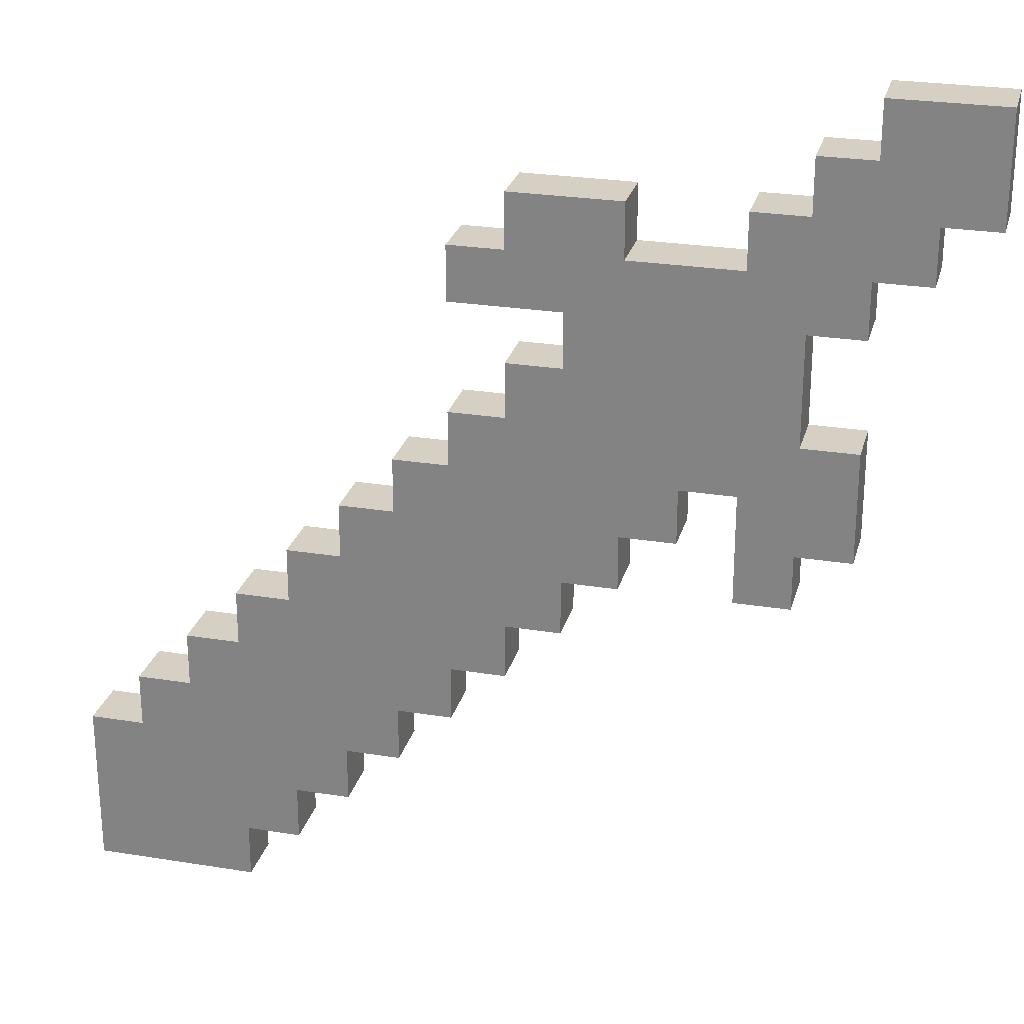
<metadata>
{"format":"obj","ext":"obj","renderer":"f3d","projection":"perspective","resolution":1024,"background":"white","views":[{"elev":26.0,"azim":14.4,"up":"+Y"}]}
</metadata>
<code>
g Cube
v -0.3072 -0.4322 0.03125
v -0.3072 -0.4947 0.03125
v -0.3697 -0.4947 0.03125
v -0.3697 -0.4322 0.03125
v -0.4322 -0.4947 0.03125
v -0.4322 -0.4322 0.03125
v -0.4947 -0.4947 0.03125
v -0.4947 -0.4322 0.03125
v -0.4322 -0.3697 0.03125
v -0.4947 -0.3697 0.03125
v -0.3697 -0.3697 0.03125
v -0.3072 -0.3697 0.03125
v -0.4322 -0.3072 0.03125
v -0.4947 -0.3072 0.03125
v -0.3697 -0.3072 0.03125
v -0.2447 -0.3697 0.03125
v -0.2447 -0.4322 0.03125
v -0.3072 -0.3072 0.03125
v -0.3697 -0.2447 0.03125
v -0.4322 -0.2447 0.03125
v -0.2447 -0.3072 0.03125
v -0.3072 -0.2447 0.03125
v -0.1822 -0.3072 0.03125
v -0.1822 -0.3697 0.03125
v -0.2447 -0.2447 0.03125
v -0.3072 -0.1822 0.03125
v -0.3697 -0.1822 0.03125
v -0.1822 -0.2447 0.03125
v -0.2447 -0.1822 0.03125
v -0.1197 -0.2447 0.03125
v -0.1197 -0.3072 0.03125
v -0.1822 -0.1822 0.03125
v -0.2447 -0.1197 0.03125
v -0.3072 -0.1197 0.03125
v -0.1197 -0.1822 0.03125
v -0.1822 -0.1197 0.03125
v -0.05716 -0.1822 0.03125
v -0.05716 -0.2447 0.03125
v -0.1197 -0.1197 0.03125
v -0.1822 -0.05716 0.03125
v -0.2447 -0.05716 0.03125
v -0.05716 -0.1197 0.03125
v -0.1197 -0.05716 0.03125
v 0.005342 -0.1197 0.03125
v 0.005342 -0.1822 0.03125
v -0.05716 -0.05716 0.03125
v -0.1197 0.005342 0.03125
v -0.1822 0.005342 0.03125
v 0.005342 -0.05716 0.03125
v -0.05716 0.005342 0.03125
v 0.06784 -0.05716 0.03125
v 0.06784 -0.1197 0.03125
v 0.005342 0.005342 0.03125
v -0.05716 0.06784 0.03125
v -0.1197 0.06784 0.03125
v 0.06784 0.005342 0.03125
v 0.005342 0.06784 0.03125
v 0.1303 0.005342 0.03125
v 0.1303 -0.05716 0.03125
v 0.06784 0.06784 0.03125
v 0.005342 0.1303 0.03125
v -0.05716 0.1303 0.03125
v 0.1303 0.06784 0.03125
v 0.06784 0.1303 0.03125
v 0.1928 0.06784 0.03125
v 0.1928 0.005342 0.03125
v 0.1303 0.1303 0.03125
v 0.06784 0.1928 0.03125
v 0.005342 0.1928 0.03125
v 0.1928 0.1303 0.03125
v 0.1303 0.1928 0.03125
v 0.2553 0.1303 0.03125
v 0.2553 0.06784 0.03125
v 0.1928 0.1928 0.03125
v 0.1303 0.2553 0.03125
v 0.06784 0.2553 0.03125
v 0.2553 0.1928 0.03125
v 0.1928 0.2553 0.03125
v 0.2553 0.2553 0.03125
v 0.3178 0.1928 0.03125
v 0.3178 0.2553 0.03125
v 0.3178 0.1303 0.03125
v 0.3178 0.06784 0.03125
v 0.3803 0.1303 0.03125
v 0.2553 0.005342 0.03125
v 0.3803 0.06784 0.03125
v 0.3178 0.005342 0.03125
v 0.3803 0.005342 0.03125
v 0.2553 -0.05716 0.03125
v 0.3178 -0.05716 0.03125
v 0.2553 0.3178 0.03125
v 0.1928 0.3178 0.03125
v 0.1303 0.3178 0.03125
v 0.06784 0.3178 0.03125
v 0.1303 0.3803 0.03125
v 0.005342 0.2553 0.03125
v 0.06784 0.3803 0.03125
v 0.005342 0.3178 0.03125
v 0.005342 0.3803 0.03125
v -0.05716 0.2553 0.03125
v -0.05716 0.3178 0.03125
v 0.3178 0.3178 0.03125
v 0.3178 0.3803 0.03125
v 0.2553 0.3803 0.03125
v 0.3803 0.3178 0.03125
v 0.3803 0.2553 0.03125
v 0.3803 0.3803 0.03125
v 0.3803 0.4428 0.03125
v 0.3178 0.4428 0.03125
v 0.4428 0.3803 0.03125
v 0.4428 0.3178 0.03125
v 0.4428 0.4428 0.03125
v 0.4428 0.5053 0.03125
v 0.3803 0.5053 0.03125
v 0.5053 0.5053 0.03125
v 0.5053 0.4428 0.03125
v 0.5053 0.3803 0.03125
v -0.4322 -0.4947 -0.03125
v -0.4947 -0.4322 -0.03125
v -0.4947 -0.4947 -0.03125
v -0.4322 -0.4322 -0.03125
v -0.3697 -0.4947 -0.03125
v -0.4947 -0.3697 -0.03125
v -0.3697 -0.4322 -0.03125
v -0.3072 -0.4947 -0.03125
v -0.3072 -0.4322 -0.03125
v -0.4322 -0.3697 -0.03125
v -0.4947 -0.3072 -0.03125
v -0.4322 -0.3072 -0.03125
v -0.3697 -0.3697 -0.03125
v -0.3072 -0.3697 -0.03125
v -0.2447 -0.4322 -0.03125
v -0.2447 -0.3697 -0.03125
v -0.3697 -0.3072 -0.03125
v -0.4322 -0.2447 -0.03125
v -0.3697 -0.2447 -0.03125
v -0.3072 -0.3072 -0.03125
v -0.2447 -0.3072 -0.03125
v -0.1822 -0.3697 -0.03125
v -0.1822 -0.3072 -0.03125
v -0.3072 -0.2447 -0.03125
v -0.3697 -0.1822 -0.03125
v -0.3072 -0.1822 -0.03125
v -0.2447 -0.2447 -0.03125
v -0.1822 -0.2447 -0.03125
v -0.1197 -0.3072 -0.03125
v -0.1197 -0.2447 -0.03125
v -0.2447 -0.1822 -0.03125
v -0.3072 -0.1197 -0.03125
v -0.2447 -0.1197 -0.03125
v -0.1822 -0.1822 -0.03125
v -0.1197 -0.1822 -0.03125
v -0.05716 -0.2447 -0.03125
v -0.05716 -0.1822 -0.03125
v -0.1822 -0.1197 -0.03125
v -0.2447 -0.05716 -0.03125
v -0.1822 -0.05716 -0.03125
v -0.1197 -0.1197 -0.03125
v -0.05716 -0.1197 -0.03125
v 0.005342 -0.1822 -0.03125
v 0.005342 -0.1197 -0.03125
v -0.1197 -0.05716 -0.03125
v -0.1822 0.005342 -0.03125
v -0.1197 0.005342 -0.03125
v -0.05716 -0.05716 -0.03125
v 0.005342 -0.05716 -0.03125
v 0.06784 -0.1197 -0.03125
v 0.06784 -0.05716 -0.03125
v -0.05716 0.005342 -0.03125
v -0.1197 0.06784 -0.03125
v -0.05716 0.06784 -0.03125
v 0.005342 0.005342 -0.03125
v 0.06784 0.005342 -0.03125
v 0.1303 -0.05716 -0.03125
v 0.1303 0.005342 -0.03125
v 0.005342 0.06784 -0.03125
v -0.05716 0.1303 -0.03125
v 0.005342 0.1303 -0.03125
v 0.06784 0.06784 -0.03125
v 0.1303 0.06784 -0.03125
v 0.1928 0.005342 -0.03125
v 0.1928 0.06784 -0.03125
v 0.06784 0.1303 -0.03125
v 0.005342 0.1928 -0.03125
v 0.06784 0.1928 -0.03125
v 0.1303 0.1303 -0.03125
v 0.1928 0.1303 -0.03125
v 0.2553 0.06784 -0.03125
v 0.1303 0.1928 -0.03125
v 0.06784 0.2553 -0.03125
v 0.1928 0.1928 -0.03125
v 0.2553 0.1303 -0.03125
v 0.1303 0.2553 -0.03125
v 0.3178 0.06784 -0.03125
v 0.3178 0.005342 -0.03125
v 0.2553 0.005342 -0.03125
v 0.3178 -0.05716 -0.03125
v 0.2553 -0.05716 -0.03125
v 0.3803 0.005342 -0.03125
v 0.3803 0.06784 -0.03125
v 0.3178 0.1303 -0.03125
v 0.3803 0.1303 -0.03125
v 0.2553 0.1928 -0.03125
v 0.3178 0.1928 -0.03125
v 0.1928 0.2553 -0.03125
v 0.2553 0.2553 -0.03125
v 0.3178 0.2553 -0.03125
v 0.1928 0.3178 -0.03125
v 0.2553 0.3178 -0.03125
v 0.1303 0.3178 -0.03125
v 0.3178 0.3178 -0.03125
v 0.3803 0.2553 -0.03125
v 0.2553 0.3803 -0.03125
v 0.3803 0.3178 -0.03125
v 0.3178 0.3803 -0.03125
v 0.3803 0.3803 -0.03125
v 0.4428 0.3178 -0.03125
v 0.3178 0.4428 -0.03125
v 0.4428 0.3803 -0.03125
v 0.3803 0.4428 -0.03125
v 0.4428 0.4428 -0.03125
v 0.5053 0.3803 -0.03125
v 0.3803 0.5053 -0.03125
v 0.5053 0.4428 -0.03125
v 0.4428 0.5053 -0.03125
v 0.5053 0.5053 -0.03125
v 0.1303 0.3803 -0.03125
v 0.06784 0.3803 -0.03125
v 0.06784 0.3178 -0.03125
v 0.005342 0.3803 -0.03125
v 0.005342 0.3178 -0.03125
v 0.005342 0.2553 -0.03125
v -0.05716 0.3178 -0.03125
v -0.05716 0.2553 -0.03125
v -0.4322 -0.4947 0.03125
v -0.4947 -0.4947 -0.03125
v -0.4947 -0.4947 0.03125
v -0.4322 -0.4947 -0.03125
v -0.3697 -0.4947 0.03125
v -0.3697 -0.4947 -0.03125
v -0.3072 -0.4947 0.03125
v -0.3072 -0.4947 -0.03125
v 0.4428 0.5053 0.03125
v 0.5053 0.5053 -0.03125
v 0.5053 0.5053 0.03125
v 0.4428 0.5053 -0.03125
v 0.3803 0.5053 0.03125
v 0.3803 0.5053 -0.03125
v -0.3072 -0.4322 0.03125
v -0.3072 -0.4322 -0.03125
v -0.3072 -0.4947 -0.03125
v -0.3072 -0.4947 0.03125
v 0.5053 0.5053 0.03125
v 0.5053 0.5053 -0.03125
v 0.5053 0.4428 -0.03125
v 0.5053 0.4428 0.03125
v 0.5053 0.3803 -0.03125
v 0.5053 0.3803 0.03125
v -0.4947 -0.4947 0.03125
v -0.4947 -0.4947 -0.03125
v -0.4947 -0.4322 -0.03125
v -0.4947 -0.4322 0.03125
v -0.4947 -0.3697 -0.03125
v -0.4947 -0.3697 0.03125
v -0.4947 -0.3072 -0.03125
v -0.4947 -0.3072 0.03125
v 0.4428 0.3803 0.03125
v 0.4428 0.3803 -0.03125
v 0.4428 0.3178 -0.03125
v 0.4428 0.3178 0.03125
v 0.3803 0.4428 0.03125
v 0.3803 0.4428 -0.03125
v 0.3803 0.5053 -0.03125
v 0.3803 0.5053 0.03125
v 0.3803 0.3178 0.03125
v 0.3803 0.3178 -0.03125
v 0.3803 0.2553 -0.03125
v 0.3803 0.2553 0.03125
v 0.3803 0.1303 0.03125
v 0.3803 0.1303 -0.03125
v 0.3803 0.06784 -0.03125
v 0.3803 0.06784 0.03125
v 0.3803 0.005342 -0.03125
v 0.3803 0.005342 0.03125
v 0.3178 0.3803 0.03125
v 0.3178 0.3803 -0.03125
v 0.3178 0.4428 -0.03125
v 0.3178 0.4428 0.03125
v 0.3178 0.2553 0.03125
v 0.3178 0.2553 -0.03125
v 0.3178 0.1928 -0.03125
v 0.3178 0.1928 0.03125
v 0.3178 0.1303 -0.03125
v 0.3178 0.1303 0.03125
v 0.3178 0.005342 0.03125
v 0.3178 0.005342 -0.03125
v 0.3178 -0.05716 -0.03125
v 0.3178 -0.05716 0.03125
v 0.2553 0.3178 0.03125
v 0.2553 0.3178 -0.03125
v 0.2553 0.3803 -0.03125
v 0.2553 0.3803 0.03125
v 0.2553 0.005342 0.03125
v 0.2553 0.06784 -0.03125
v 0.2553 0.06784 0.03125
v 0.2553 0.005342 -0.03125
v 0.2553 -0.05716 0.03125
v 0.2553 -0.05716 -0.03125
v 0.1928 0.06784 0.03125
v 0.1928 0.06784 -0.03125
v 0.1928 0.005342 -0.03125
v 0.1928 0.005342 0.03125
v 0.1303 0.3803 0.03125
v 0.1303 0.3803 -0.03125
v 0.1303 0.3178 -0.03125
v 0.1303 0.3178 0.03125
v 0.1303 0.005342 0.03125
v 0.1303 0.005342 -0.03125
v 0.1303 -0.05716 -0.03125
v 0.1303 -0.05716 0.03125
v 0.06784 0.1928 0.03125
v 0.06784 0.1928 -0.03125
v 0.06784 0.2553 -0.03125
v 0.06784 0.2553 0.03125
v 0.06784 -0.05716 0.03125
v 0.06784 -0.05716 -0.03125
v 0.06784 -0.1197 -0.03125
v 0.06784 -0.1197 0.03125
v 0.005342 0.3178 0.03125
v 0.005342 0.3178 -0.03125
v 0.005342 0.3803 -0.03125
v 0.005342 0.3803 0.03125
v 0.005342 0.1303 0.03125
v 0.005342 0.1303 -0.03125
v 0.005342 0.1928 -0.03125
v 0.005342 0.1928 0.03125
v 0.005342 -0.1197 0.03125
v 0.005342 -0.1197 -0.03125
v 0.005342 -0.1822 -0.03125
v 0.005342 -0.1822 0.03125
v -0.05716 0.2553 0.03125
v -0.05716 0.2553 -0.03125
v -0.05716 0.3178 -0.03125
v -0.05716 0.3178 0.03125
v -0.05716 0.06784 0.03125
v -0.05716 0.06784 -0.03125
v -0.05716 0.1303 -0.03125
v -0.05716 0.1303 0.03125
v -0.05716 -0.1822 0.03125
v -0.05716 -0.1822 -0.03125
v -0.05716 -0.2447 -0.03125
v -0.05716 -0.2447 0.03125
v -0.1197 0.005342 0.03125
v -0.1197 0.005342 -0.03125
v -0.1197 0.06784 -0.03125
v -0.1197 0.06784 0.03125
v -0.1197 -0.2447 0.03125
v -0.1197 -0.2447 -0.03125
v -0.1197 -0.3072 -0.03125
v -0.1197 -0.3072 0.03125
v -0.1822 -0.05716 0.03125
v -0.1822 -0.05716 -0.03125
v -0.1822 0.005342 -0.03125
v -0.1822 0.005342 0.03125
v -0.1822 -0.3072 0.03125
v -0.1822 -0.3072 -0.03125
v -0.1822 -0.3697 -0.03125
v -0.1822 -0.3697 0.03125
v -0.2447 -0.1197 0.03125
v -0.2447 -0.1197 -0.03125
v -0.2447 -0.05716 -0.03125
v -0.2447 -0.05716 0.03125
v -0.2447 -0.3697 0.03125
v -0.2447 -0.3697 -0.03125
v -0.2447 -0.4322 -0.03125
v -0.2447 -0.4322 0.03125
v -0.3072 -0.1822 0.03125
v -0.3072 -0.1822 -0.03125
v -0.3072 -0.1197 -0.03125
v -0.3072 -0.1197 0.03125
v -0.3697 -0.2447 0.03125
v -0.3697 -0.2447 -0.03125
v -0.3697 -0.1822 -0.03125
v -0.3697 -0.1822 0.03125
v -0.4322 -0.3072 0.03125
v -0.4322 -0.3072 -0.03125
v -0.4322 -0.2447 -0.03125
v -0.4322 -0.2447 0.03125
v -0.4947 -0.3072 0.03125
v -0.4947 -0.3072 -0.03125
v -0.4322 -0.3072 -0.03125
v -0.4322 -0.3072 0.03125
v 0.5053 0.3803 0.03125
v 0.5053 0.3803 -0.03125
v 0.4428 0.3803 -0.03125
v 0.4428 0.3803 0.03125
v 0.4428 0.3178 0.03125
v 0.4428 0.3178 -0.03125
v 0.3803 0.3178 -0.03125
v 0.3803 0.3178 0.03125
v 0.3178 0.4428 0.03125
v 0.3178 0.4428 -0.03125
v 0.3803 0.4428 -0.03125
v 0.3803 0.4428 0.03125
v 0.3803 0.2553 0.03125
v 0.3803 0.2553 -0.03125
v 0.3178 0.2553 -0.03125
v 0.3178 0.2553 0.03125
v 0.3178 0.1303 0.03125
v 0.3178 0.1303 -0.03125
v 0.3803 0.1303 -0.03125
v 0.3803 0.1303 0.03125
v 0.3803 0.005342 0.03125
v 0.3803 0.005342 -0.03125
v 0.3178 0.005342 -0.03125
v 0.3178 0.005342 0.03125
v 0.2553 0.3803 0.03125
v 0.2553 0.3803 -0.03125
v 0.3178 0.3803 -0.03125
v 0.3178 0.3803 0.03125
v 0.3178 -0.05716 0.03125
v 0.3178 -0.05716 -0.03125
v 0.2553 -0.05716 -0.03125
v 0.2553 -0.05716 0.03125
v 0.1928 0.3178 0.03125
v 0.2553 0.3178 -0.03125
v 0.2553 0.3178 0.03125
v 0.1928 0.3178 -0.03125
v 0.1303 0.3178 0.03125
v 0.1303 0.3178 -0.03125
v 0.2553 0.06784 0.03125
v 0.2553 0.06784 -0.03125
v 0.1928 0.06784 -0.03125
v 0.1928 0.06784 0.03125
v 0.1928 0.005342 0.03125
v 0.1928 0.005342 -0.03125
v 0.1303 0.005342 -0.03125
v 0.1303 0.005342 0.03125
v 0.06784 0.3803 0.03125
v 0.1303 0.3803 -0.03125
v 0.1303 0.3803 0.03125
v 0.06784 0.3803 -0.03125
v 0.005342 0.3803 0.03125
v 0.005342 0.3803 -0.03125
v 0.1303 -0.05716 0.03125
v 0.1303 -0.05716 -0.03125
v 0.06784 -0.05716 -0.03125
v 0.06784 -0.05716 0.03125
v 0.06784 0.2553 0.03125
v 0.06784 0.2553 -0.03125
v 0.005342 0.2553 -0.03125
v 0.005342 0.2553 0.03125
v -0.05716 0.2553 -0.03125
v -0.05716 0.2553 0.03125
v 0.005342 0.1928 0.03125
v 0.005342 0.1928 -0.03125
v 0.06784 0.1928 -0.03125
v 0.06784 0.1928 0.03125
v 0.06784 -0.1197 0.03125
v 0.06784 -0.1197 -0.03125
v 0.005342 -0.1197 -0.03125
v 0.005342 -0.1197 0.03125
v -0.05716 0.3178 0.03125
v -0.05716 0.3178 -0.03125
v 0.005342 0.3178 -0.03125
v 0.005342 0.3178 0.03125
v -0.05716 0.1303 0.03125
v -0.05716 0.1303 -0.03125
v 0.005342 0.1303 -0.03125
v 0.005342 0.1303 0.03125
v 0.005342 -0.1822 0.03125
v 0.005342 -0.1822 -0.03125
v -0.05716 -0.1822 -0.03125
v -0.05716 -0.1822 0.03125
v -0.1197 0.06784 0.03125
v -0.1197 0.06784 -0.03125
v -0.05716 0.06784 -0.03125
v -0.05716 0.06784 0.03125
v -0.05716 -0.2447 0.03125
v -0.05716 -0.2447 -0.03125
v -0.1197 -0.2447 -0.03125
v -0.1197 -0.2447 0.03125
v -0.1822 0.005342 0.03125
v -0.1822 0.005342 -0.03125
v -0.1197 0.005342 -0.03125
v -0.1197 0.005342 0.03125
v -0.1197 -0.3072 0.03125
v -0.1197 -0.3072 -0.03125
v -0.1822 -0.3072 -0.03125
v -0.1822 -0.3072 0.03125
v -0.2447 -0.05716 0.03125
v -0.2447 -0.05716 -0.03125
v -0.1822 -0.05716 -0.03125
v -0.1822 -0.05716 0.03125
v -0.1822 -0.3697 0.03125
v -0.1822 -0.3697 -0.03125
v -0.2447 -0.3697 -0.03125
v -0.2447 -0.3697 0.03125
v -0.3072 -0.1197 0.03125
v -0.3072 -0.1197 -0.03125
v -0.2447 -0.1197 -0.03125
v -0.2447 -0.1197 0.03125
v -0.2447 -0.4322 0.03125
v -0.2447 -0.4322 -0.03125
v -0.3072 -0.4322 -0.03125
v -0.3072 -0.4322 0.03125
v -0.3697 -0.1822 0.03125
v -0.3697 -0.1822 -0.03125
v -0.3072 -0.1822 -0.03125
v -0.3072 -0.1822 0.03125
v -0.4322 -0.2447 0.03125
v -0.4322 -0.2447 -0.03125
v -0.3697 -0.2447 -0.03125
v -0.3697 -0.2447 0.03125
g Cube_0
f 3 2 1
f 4 3 1
f 5 3 4
f 6 5 4
f 7 5 6
f 8 7 6
f 8 6 9
f 10 8 9
f 6 4 11
f 9 6 11
f 4 1 12
f 11 4 12
f 10 9 13
f 14 10 13
f 9 11 15
f 13 9 15
f 12 1 16
f 1 17 16
f 11 12 18
f 15 11 18
f 13 15 19
f 20 13 19
f 12 16 21
f 18 12 21
f 15 18 22
f 19 15 22
f 21 16 23
f 16 24 23
f 18 21 25
f 22 18 25
f 19 22 26
f 27 19 26
f 21 23 28
f 25 21 28
f 22 25 29
f 26 22 29
f 28 23 30
f 23 31 30
f 25 28 32
f 29 25 32
f 26 29 33
f 34 26 33
f 28 30 35
f 32 28 35
f 29 32 36
f 33 29 36
f 35 30 37
f 30 38 37
f 32 35 39
f 36 32 39
f 33 36 40
f 41 33 40
f 35 37 42
f 39 35 42
f 36 39 43
f 40 36 43
f 42 37 44
f 37 45 44
f 39 42 46
f 43 39 46
f 40 43 47
f 48 40 47
f 42 44 49
f 46 42 49
f 43 46 50
f 47 43 50
f 49 44 51
f 44 52 51
f 46 49 53
f 50 46 53
f 47 50 54
f 55 47 54
f 49 51 56
f 53 49 56
f 50 53 57
f 54 50 57
f 56 51 58
f 51 59 58
f 53 56 60
f 57 53 60
f 54 57 61
f 62 54 61
f 56 58 63
f 60 56 63
f 57 60 64
f 61 57 64
f 63 58 65
f 58 66 65
f 60 63 67
f 64 60 67
f 61 64 68
f 69 61 68
f 63 65 70
f 67 63 70
f 64 67 71
f 68 64 71
f 70 65 72
f 65 73 72
f 67 70 74
f 71 67 74
f 68 71 75
f 76 68 75
f 70 72 77
f 74 70 77
f 71 74 78
f 75 71 78
f 74 77 79
f 78 74 79
f 77 72 80
f 77 80 81
f 79 77 81
f 72 82 80
f 72 73 82
f 73 83 82
f 82 83 84
f 73 85 83
f 83 86 84
f 85 87 83
f 83 87 86
f 87 88 86
f 85 89 87
f 89 90 87
f 78 79 91
f 92 78 91
f 75 78 92
f 93 75 92
f 76 75 93
f 94 76 93
f 94 93 95
f 96 76 94
f 97 94 95
f 98 96 94
f 98 94 97
f 99 98 97
f 100 96 98
f 101 100 98
f 91 79 102
f 79 81 102
f 91 102 103
f 104 91 103
f 102 81 105
f 81 106 105
f 103 102 107
f 102 105 107
f 103 107 108
f 109 103 108
f 107 105 110
f 105 111 110
f 108 107 112
f 107 110 112
f 108 112 113
f 114 108 113
f 113 112 115
f 112 116 115
f 112 110 116
f 110 117 116
f 120 119 118
f 119 121 118
f 118 121 122
f 119 123 121
f 121 124 122
f 122 124 125
f 124 126 125
f 123 127 121
f 121 127 124
f 123 128 127
f 128 129 127
f 127 130 124
f 124 130 126
f 127 129 130
f 130 131 126
f 126 131 132
f 131 133 132
f 129 134 130
f 130 134 131
f 129 135 134
f 135 136 134
f 134 137 131
f 131 137 133
f 134 136 137
f 137 138 133
f 133 138 139
f 138 140 139
f 136 141 137
f 137 141 138
f 136 142 141
f 142 143 141
f 141 144 138
f 138 144 140
f 141 143 144
f 144 145 140
f 140 145 146
f 145 147 146
f 143 148 144
f 144 148 145
f 143 149 148
f 149 150 148
f 148 151 145
f 145 151 147
f 148 150 151
f 151 152 147
f 147 152 153
f 152 154 153
f 150 155 151
f 151 155 152
f 150 156 155
f 156 157 155
f 155 158 152
f 152 158 154
f 155 157 158
f 158 159 154
f 154 159 160
f 159 161 160
f 157 162 158
f 158 162 159
f 157 163 162
f 163 164 162
f 162 165 159
f 159 165 161
f 162 164 165
f 165 166 161
f 161 166 167
f 166 168 167
f 164 169 165
f 165 169 166
f 164 170 169
f 170 171 169
f 169 172 166
f 166 172 168
f 169 171 172
f 172 173 168
f 168 173 174
f 173 175 174
f 171 176 172
f 172 176 173
f 171 177 176
f 177 178 176
f 176 179 173
f 173 179 175
f 176 178 179
f 179 180 175
f 175 180 181
f 180 182 181
f 178 183 179
f 179 183 180
f 178 184 183
f 184 185 183
f 183 186 180
f 180 186 182
f 183 185 186
f 186 187 182
f 182 187 188
f 185 189 186
f 186 189 187
f 185 190 189
f 189 191 187
f 187 192 188
f 187 191 192
f 190 193 189
f 189 193 191
f 188 192 194
f 188 194 195
f 196 188 195
f 196 195 197
f 198 196 197
f 195 194 199
f 194 200 199
f 194 201 200
f 192 201 194
f 201 202 200
f 192 203 201
f 191 203 192
f 203 204 201
f 191 205 203
f 193 205 191
f 203 206 204
f 205 206 203
f 206 207 204
f 205 208 206
f 208 209 206
f 206 209 207
f 210 208 205
f 193 210 205
f 209 211 207
f 207 211 212
f 209 213 211
f 211 214 212
f 213 215 211
f 211 215 214
f 215 216 214
f 214 216 217
f 215 218 216
f 216 219 217
f 218 220 216
f 216 220 219
f 220 221 219
f 219 221 222
f 220 223 221
f 221 224 222
f 223 225 221
f 221 225 224
f 225 226 224
f 228 227 210
f 229 228 210
f 229 210 193
f 230 228 229
f 190 229 193
f 231 230 229
f 231 229 190
f 232 231 190
f 233 231 232
f 234 233 232
f 237 236 235
f 236 238 235
f 235 238 239
f 238 240 239
f 239 240 241
f 240 242 241
f 245 244 243
f 244 246 243
f 243 246 247
f 246 248 247
f 251 250 249
f 252 251 249
f 255 254 253
f 256 255 253
f 257 255 256
f 258 257 256
f 261 260 259
f 262 261 259
f 263 261 262
f 264 263 262
f 265 263 264
f 266 265 264
f 269 268 267
f 270 269 267
f 273 272 271
f 274 273 271
f 277 276 275
f 278 277 275
f 281 280 279
f 282 281 279
f 283 281 282
f 284 283 282
f 287 286 285
f 288 287 285
f 291 290 289
f 292 291 289
f 293 291 292
f 294 293 292
f 297 296 295
f 298 297 295
f 301 300 299
f 302 301 299
f 305 304 303
f 304 306 303
f 303 306 307
f 306 308 307
f 311 310 309
f 312 311 309
f 315 314 313
f 316 315 313
f 319 318 317
f 320 319 317
f 323 322 321
f 324 323 321
f 327 326 325
f 328 327 325
f 331 330 329
f 332 331 329
f 335 334 333
f 336 335 333
f 339 338 337
f 340 339 337
f 343 342 341
f 344 343 341
f 347 346 345
f 348 347 345
f 351 350 349
f 352 351 349
f 355 354 353
f 356 355 353
f 359 358 357
f 360 359 357
f 363 362 361
f 364 363 361
f 367 366 365
f 368 367 365
f 371 370 369
f 372 371 369
f 375 374 373
f 376 375 373
f 379 378 377
f 380 379 377
f 383 382 381
f 384 383 381
f 387 386 385
f 388 387 385
f 391 390 389
f 392 391 389
f 395 394 393
f 396 395 393
f 399 398 397
f 400 399 397
f 403 402 401
f 404 403 401
f 407 406 405
f 408 407 405
f 411 410 409
f 412 411 409
f 415 414 413
f 416 415 413
f 419 418 417
f 420 419 417
f 423 422 421
f 424 423 421
f 427 426 425
f 426 428 425
f 425 428 429
f 428 430 429
f 433 432 431
f 434 433 431
f 437 436 435
f 438 437 435
f 441 440 439
f 440 442 439
f 439 442 443
f 442 444 443
f 447 446 445
f 448 447 445
f 451 450 449
f 452 451 449
f 453 451 452
f 454 453 452
f 457 456 455
f 458 457 455
f 461 460 459
f 462 461 459
f 465 464 463
f 466 465 463
f 469 468 467
f 470 469 467
f 473 472 471
f 474 473 471
f 477 476 475
f 478 477 475
f 481 480 479
f 482 481 479
f 485 484 483
f 486 485 483
f 489 488 487
f 490 489 487
f 493 492 491
f 494 493 491
f 497 496 495
f 498 497 495
f 501 500 499
f 502 501 499
f 505 504 503
f 506 505 503
f 509 508 507
f 510 509 507
f 513 512 511
f 514 513 511

</code>
